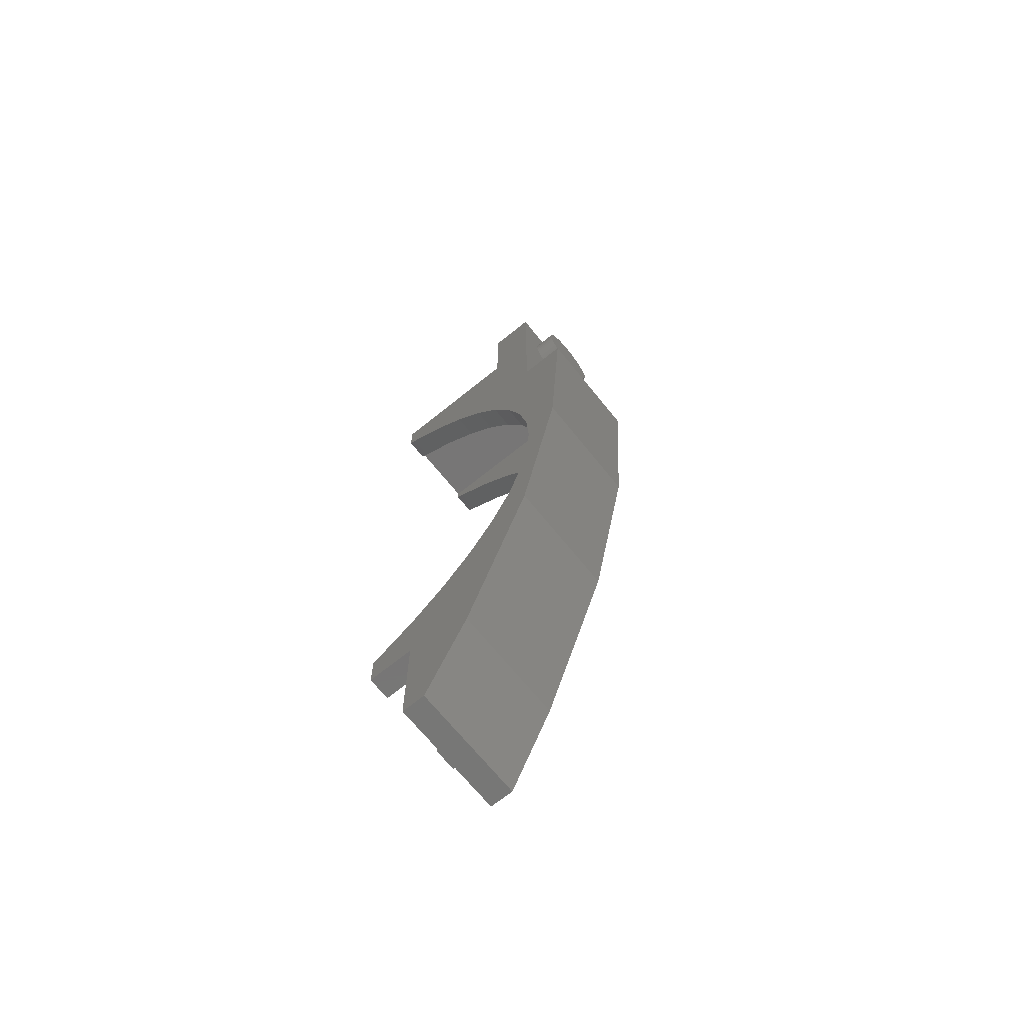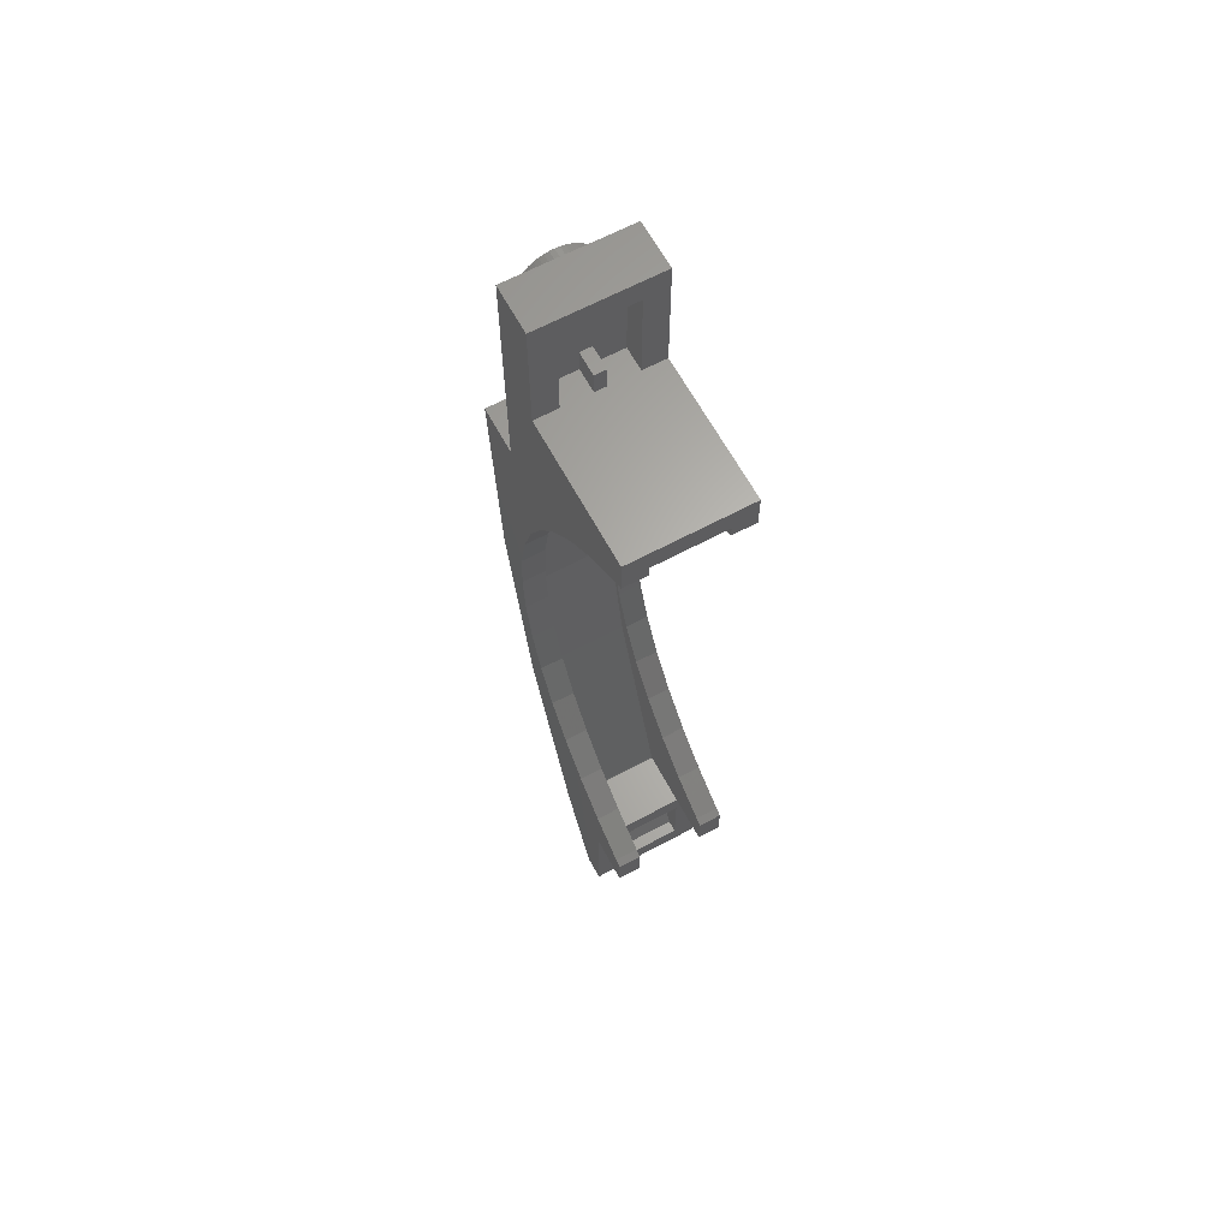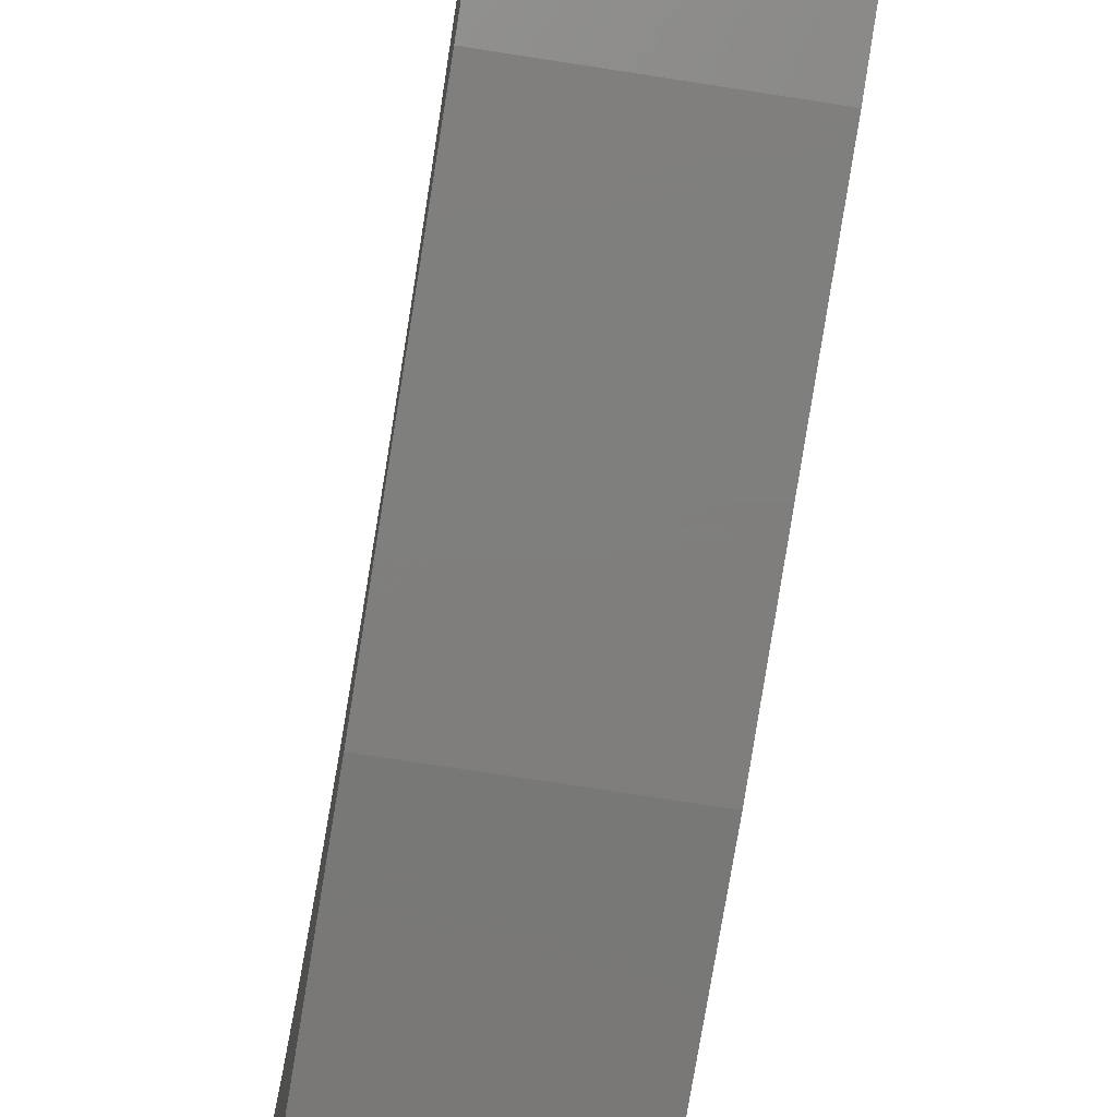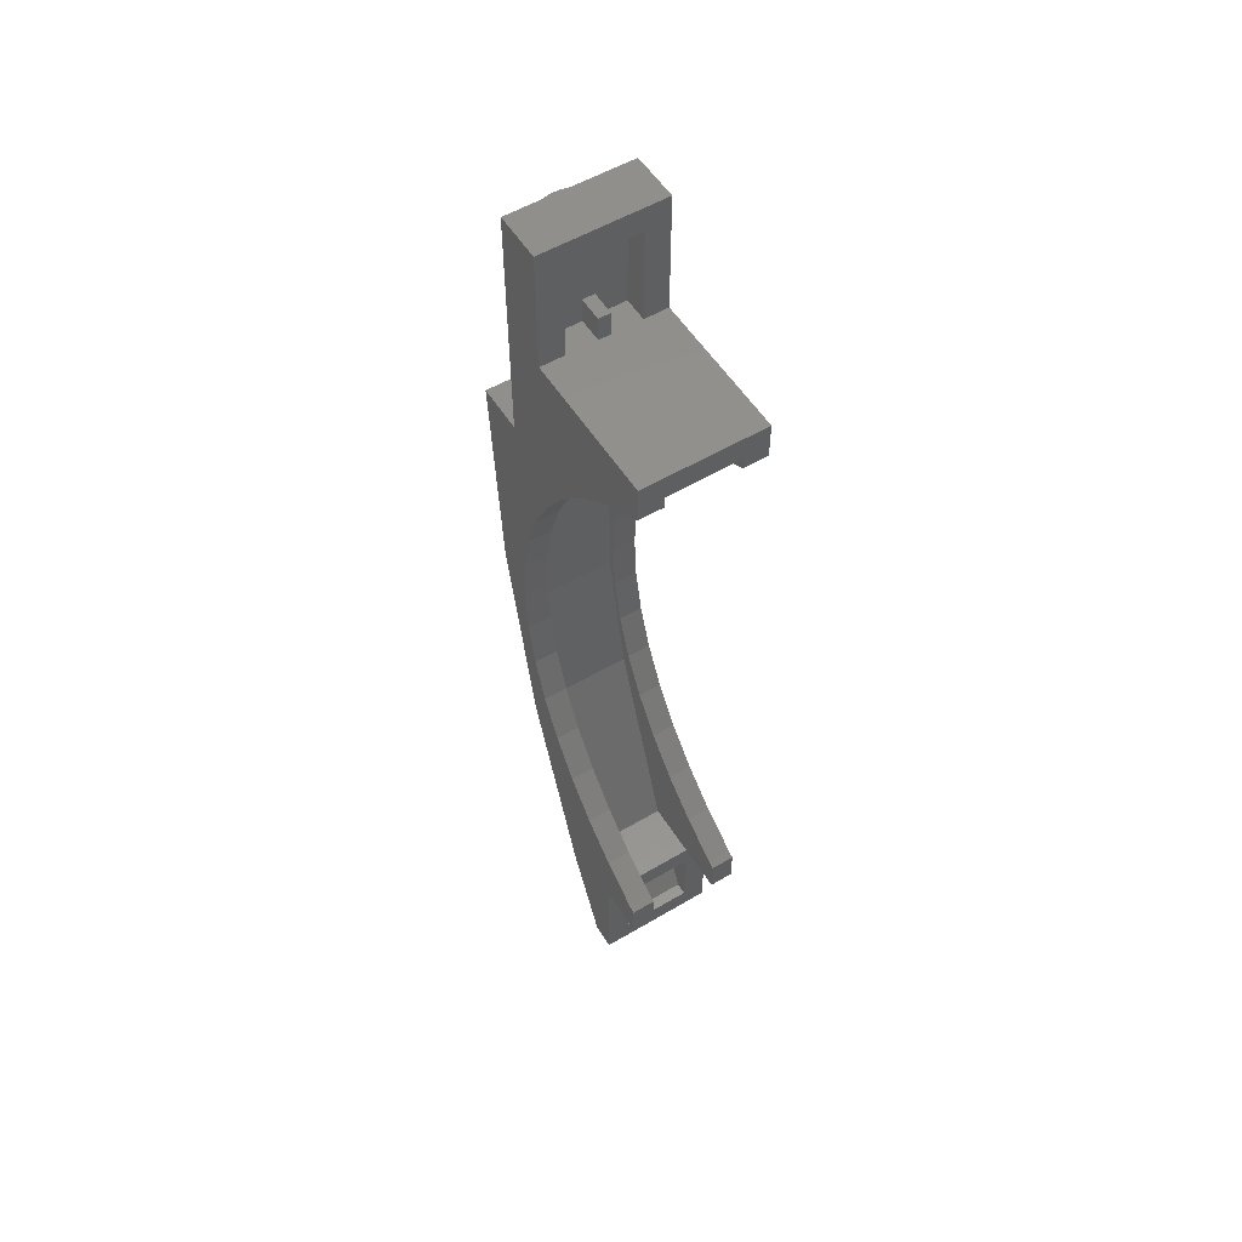
<metadata>
{"format":"stl","ext":"stl","renderer":"f3d","projection":"perspective","resolution":1024,"background":"white","views":[{"elev":-69.0,"azim":-51.1,"up":"+Z"},{"elev":64.2,"azim":151.6,"up":"+Z"},{"elev":-67.3,"azim":170.8,"up":"+Y"},{"elev":55.1,"azim":148.1,"up":"+Z"}]}
</metadata>
<code>
# stl→obj: 350 verts, 576 faces
v -2.379 0 3.687
v -2.4 -1.6 4
v -2.4 0 4
v -2.379 -1.6 3.687
v -2.318 0 3.379
v -2.318 -1.6 3.379
v -2.217 0 3.082
v -2.217 -1.6 3.082
v -2.078 0 2.8
v -2.078 -1.6 2.8
v -1.904 0 2.539
v -1.904 -1.6 2.539
v -1.697 0 2.303
v -1.697 -1.6 2.303
v -1.461 0 2.096
v -1.461 -1.6 2.096
v -1.2 0 1.922
v -1.2 -1.6 1.922
v -0.9185 0 1.783
v -0.9185 -1.6 1.783
v -0.6211 0 1.682
v -0.6211 -1.6 1.682
v -0.3132 0 1.621
v -0.3132 -1.6 1.621
v 0 0 1.6
v 0 -1.6 1.6
v 0.3132 0 1.621
v 0.3132 -1.6 1.621
v 0.6211 0 1.682
v 0.6211 -1.6 1.682
v 0.9185 0 1.783
v 0.9185 -1.6 1.783
v 1.2 0 1.922
v 1.2 -1.6 1.922
v 1.461 0 2.096
v 1.461 -1.6 2.096
v 1.697 0 2.303
v 1.697 -1.6 2.303
v 1.904 0 2.539
v 1.904 -1.6 2.539
v 2.078 0 2.8
v 2.078 -1.6 2.8
v 2.217 0 3.082
v 2.217 -1.6 3.082
v 2.318 0 3.379
v 2.318 -1.6 3.379
v 2.379 0 3.687
v 2.379 -1.6 3.687
v 2.4 0 4
v 2.4 -1.6 4
v 2.379 0 4.313
v 2.379 -1.6 4.313
v 2.318 0 4.621
v 2.318 -1.6 4.621
v 2.217 0 4.918
v 2.217 -1.6 4.918
v 2.078 0 5.2
v 2.078 -1.6 5.2
v 1.904 0 5.461
v 1.904 -1.6 5.461
v 1.697 0 5.697
v 1.697 -1.6 5.697
v 1.461 0 5.904
v 1.461 -1.6 5.904
v 1.2 0 6.078
v 1.2 -1.6 6.078
v 0.9185 0 6.217
v 0.9185 -1.6 6.217
v 0.6211 0 6.318
v 0.6211 -1.6 6.318
v 0.3132 0 6.379
v 0.3132 -1.6 6.379
v 0 0 6.4
v 0 -1.6 6.4
v -0.3132 0 6.379
v -0.3132 -1.6 6.379
v -0.6211 0 6.318
v -0.6211 -1.6 6.318
v -0.9185 0 6.217
v -0.9185 -1.6 6.217
v -1.2 0 6.078
v -1.2 -1.6 6.078
v -1.461 0 5.904
v -1.461 -1.6 5.904
v -1.697 0 5.697
v -1.697 -1.6 5.697
v -1.904 0 5.461
v -1.904 -1.6 5.461
v -2.078 0 5.2
v -2.078 -1.6 5.2
v -2.217 0 4.918
v -2.217 -1.6 4.918
v -2.318 0 4.621
v -2.318 -1.6 4.621
v -2.379 0 4.313
v -2.379 -1.6 4.313
v 0 -1.6 4
v -2.379 0 -4.313
v -2.4 -1.6 -4
v -2.4 0 -4
v -2.379 -1.6 -4.313
v -2.318 0 -4.621
v -2.318 -1.6 -4.621
v -2.217 0 -4.918
v -2.217 -1.6 -4.918
v -2.078 0 -5.2
v -2.078 -1.6 -5.2
v -1.904 0 -5.461
v -1.904 -1.6 -5.461
v -1.697 0 -5.697
v -1.697 -1.6 -5.697
v -1.461 0 -5.904
v -1.461 -1.6 -5.904
v -1.2 0 -6.078
v -1.2 -1.6 -6.078
v -0.9185 0 -6.217
v -0.9185 -1.6 -6.217
v -0.6211 0 -6.318
v -0.6211 -1.6 -6.318
v -0.3132 0 -6.379
v -0.3132 -1.6 -6.379
v 0 0 -6.4
v 0 -1.6 -6.4
v 0.3132 0 -6.379
v 0.3132 -1.6 -6.379
v 0.6211 0 -6.318
v 0.6211 -1.6 -6.318
v 0.9185 0 -6.217
v 0.9185 -1.6 -6.217
v 1.2 0 -6.078
v 1.2 -1.6 -6.078
v 1.461 0 -5.904
v 1.461 -1.6 -5.904
v 1.697 0 -5.697
v 1.697 -1.6 -5.697
v 1.904 0 -5.461
v 1.904 -1.6 -5.461
v 2.078 0 -5.2
v 2.078 -1.6 -5.2
v 2.217 0 -4.918
v 2.217 -1.6 -4.918
v 2.318 0 -4.621
v 2.318 -1.6 -4.621
v 2.379 0 -4.313
v 2.379 -1.6 -4.313
v 2.4 0 -4
v 2.4 -1.6 -4
v 2.379 0 -3.687
v 2.379 -1.6 -3.687
v 2.318 0 -3.379
v 2.318 -1.6 -3.379
v 2.217 0 -3.082
v 2.217 -1.6 -3.082
v 2.078 0 -2.8
v 2.078 -1.6 -2.8
v 1.904 0 -2.539
v 1.904 -1.6 -2.539
v 1.697 0 -2.303
v 1.697 -1.6 -2.303
v 1.461 0 -2.096
v 1.461 -1.6 -2.096
v 1.2 0 -1.922
v 1.2 -1.6 -1.922
v 0.9185 0 -1.783
v 0.9185 -1.6 -1.783
v 0.6211 0 -1.682
v 0.6211 -1.6 -1.682
v 0.3132 0 -1.621
v 0.3132 -1.6 -1.621
v 0 0 -1.6
v 0 -1.6 -1.6
v -0.3132 0 -1.621
v -0.3132 -1.6 -1.621
v -0.6211 0 -1.682
v -0.6211 -1.6 -1.682
v -0.9185 0 -1.783
v -0.9185 -1.6 -1.783
v -1.2 0 -1.922
v -1.2 -1.6 -1.922
v -1.461 0 -2.096
v -1.461 -1.6 -2.096
v -1.697 0 -2.303
v -1.697 -1.6 -2.303
v -1.904 0 -2.539
v -1.904 -1.6 -2.539
v -2.078 0 -2.8
v -2.078 -1.6 -2.8
v -2.217 0 -3.082
v -2.217 -1.6 -3.082
v -2.318 0 -3.379
v -2.318 -1.6 -3.379
v -2.379 0 -3.687
v -2.379 -1.6 -3.687
v 0 -1.6 -4
v -4 0 -8
v -4 -3.2 -8
v 4 -3.2 -8
v 4 0 -8
v -4 3.2 8
v -4 0 8
v 4 0 8
v 4 3.2 8
v 4 0 0
v 4 3.2 0
v -4 0 0
v -4 3.2 0
v 4 8 -48
v 4 8 -56
v 4 9.6 -56
v 4 9.6 -48
v -4 8 -56
v -4 8 -48
v -4 9.6 -48
v -4 9.6 -56
v -4 12.8 0
v 4 12.8 0
v -2.4 3.2 -1.6
v -2.4 12.8 -1.6
v 2.4 12.8 -1.6
v 2.4 3.2 -1.6
v -2.4 3.2 -9.6
v 2.4 3.2 -9.6
v -2.4 -0.4 -9.6
v 2.4 -0.4 -9.6
v -2.4 -0.4 -25.6
v 2.4 -0.4 -25.6
v -2.4 8.8 -54.4
v 2.4 9.6 -54.4
v -2.4 9.6 -54.4
v 2.4 8.8 -54.4
v -2.4 8.8 -49.6
v -2.4 9.6 -49.6
v 2.4 8.8 -49.6
v 2.4 9.6 -49.6
v 2.4 1.6 6.4
v -2.4 1.6 0
v -2.4 1.6 6.4
v 2.4 1.6 0
v -2.4 3.2 6.4
v 2.4 3.2 6.4
v 2.4 3.2 0
v -2.4 3.2 0
v 0.4 3.2 1.6
v 0.4 3.2 0
v -0.4 3.2 0
v -0.4 3.2 1.6
v -0.4 1.6 0
v -0.4 1.6 1.6
v 0.4 1.6 1.6
v 0.4 1.6 0
v -4 12.8 -48
v -2.4 12.8 -48
v -2.4 9.6 -48
v 2.4 9.6 -48
v 2.4 12.8 -48
v 4 12.8 -48
v -4 12.8 -45.6
v -2.4 12.8 -45.6
v 2.4 12.8 -45.6
v 4 12.8 -45.6
v 4 12.8 -1.6
v 4 12.8 -2.4
v 2.4 12.8 -2.4
v -2.4 12.8 -2.4
v -4 12.8 -2.4
v -4 12.8 -1.6
v -2.4 6.582 -49.6
v 2.4 6.582 -49.6
v -2.4 5.896 -48
v 2.4 5.896 -48
v -4 -2.267 -22.15
v 4 -2.267 -22.15
v -4 0.4984 -36.07
v 4 0.4984 -36.07
v -4 5.054 -49.51
v 4 5.054 -49.51
v -2.4 12.31 -2.674
v -4 12.31 -2.674
v -2.4 9.636 -4.464
v -4 9.636 -4.464
v -2.4 7.213 -6.588
v -4 7.213 -6.588
v -2.4 5.088 -9.009
v -4 5.088 -9.009
v -2.4 3.3 -11.69
v -4 3.3 -11.69
v -2.4 1.873 -14.58
v -4 1.873 -14.58
v -2.4 0.8392 -17.63
v -4 0.8392 -17.63
v -2.4 0.2092 -20.79
v -4 0.2092 -20.79
v -2.4 0 -24
v -4 0 -24
v -2.4 0.21 -27.21
v -4 0.21 -27.21
v -2.4 0.84 -30.37
v -4 0.84 -30.37
v -2.4 1.876 -33.42
v -4 1.876 -33.42
v -2.4 3.299 -36.31
v -4 3.299 -36.31
v -2.4 5.089 -38.99
v -4 5.089 -38.99
v -2.4 7.213 -41.41
v -4 7.213 -41.41
v -2.4 9.634 -43.54
v -4 9.634 -43.54
v -2.4 12.31 -45.33
v -4 12.31 -45.33
v 4 12.31 -2.674
v 2.4 12.31 -2.674
v 4 9.636 -4.464
v 2.4 9.636 -4.464
v 4 7.213 -6.588
v 2.4 7.213 -6.588
v 4 5.088 -9.009
v 2.4 5.088 -9.009
v 4 3.3 -11.69
v 2.4 3.3 -11.69
v 4 1.873 -14.58
v 2.4 1.873 -14.58
v 4 0.8392 -17.63
v 2.4 0.8392 -17.63
v 4 0.2092 -20.79
v 2.4 0.2092 -20.79
v 4 0 -24
v 2.4 0 -24
v 4 0.21 -27.21
v 2.4 0.21 -27.21
v 4 0.84 -30.37
v 2.4 0.84 -30.37
v 4 1.876 -33.42
v 2.4 1.876 -33.42
v 4 3.299 -36.31
v 2.4 3.299 -36.31
v 4 5.089 -38.99
v 2.4 5.089 -38.99
v 4 7.213 -41.41
v 2.4 7.213 -41.41
v 4 9.634 -43.54
v 2.4 9.634 -43.54
v 4 12.31 -45.33
v 2.4 12.31 -45.33
v 2.4 1.298 -34.47
v -2.4 1.298 -34.47
v 2.4 5.854 -47.91
v -2.4 5.854 -47.91
v 2.4 6.622 -49.6
v -2.4 6.622 -49.6
f 1 2 3
f 2 1 4
f 5 4 1
f 4 5 6
f 7 6 5
f 6 7 8
f 9 8 7
f 8 9 10
f 11 10 9
f 10 11 12
f 13 12 11
f 12 13 14
f 15 14 13
f 14 15 16
f 17 16 15
f 16 17 18
f 19 18 17
f 18 19 20
f 21 20 19
f 20 21 22
f 23 22 21
f 22 23 24
f 25 24 23
f 24 25 26
f 27 26 25
f 26 27 28
f 29 28 27
f 28 29 30
f 31 30 29
f 30 31 32
f 33 32 31
f 32 33 34
f 35 34 33
f 34 35 36
f 37 36 35
f 36 37 38
f 39 38 37
f 38 39 40
f 41 40 39
f 40 41 42
f 43 42 41
f 42 43 44
f 45 44 43
f 44 45 46
f 47 46 45
f 46 47 48
f 49 48 47
f 48 49 50
f 51 50 49
f 50 51 52
f 53 52 51
f 52 53 54
f 55 54 53
f 54 55 56
f 57 56 55
f 56 57 58
f 59 58 57
f 58 59 60
f 61 60 59
f 60 61 62
f 63 62 61
f 62 63 64
f 65 64 63
f 64 65 66
f 67 66 65
f 66 67 68
f 69 68 67
f 68 69 70
f 71 70 69
f 70 71 72
f 73 72 71
f 72 73 74
f 75 74 73
f 74 75 76
f 77 76 75
f 76 77 78
f 79 78 77
f 78 79 80
f 81 80 79
f 80 81 82
f 83 82 81
f 82 83 84
f 85 84 83
f 84 85 86
f 87 86 85
f 86 87 88
f 89 88 87
f 88 89 90
f 91 90 89
f 90 91 92
f 93 92 91
f 92 93 94
f 95 94 93
f 94 95 96
f 3 96 95
f 96 3 2
f 97 2 4
f 97 4 6
f 97 6 8
f 97 8 10
f 97 10 12
f 97 12 14
f 97 14 16
f 97 16 18
f 97 18 20
f 97 20 22
f 97 22 24
f 97 24 26
f 97 26 28
f 97 28 30
f 97 30 32
f 97 32 34
f 97 34 36
f 97 36 38
f 97 38 40
f 97 40 42
f 97 42 44
f 97 44 46
f 97 46 48
f 97 48 50
f 97 50 52
f 97 52 54
f 97 54 56
f 97 56 58
f 97 58 60
f 97 60 62
f 97 62 64
f 97 64 66
f 97 66 68
f 97 68 70
f 97 70 72
f 97 72 74
f 97 74 76
f 97 76 78
f 97 78 80
f 97 80 82
f 97 82 84
f 97 84 86
f 97 86 88
f 97 88 90
f 97 90 92
f 97 92 94
f 97 94 96
f 97 96 2
f 98 99 100
f 99 98 101
f 102 101 98
f 101 102 103
f 104 103 102
f 103 104 105
f 106 105 104
f 105 106 107
f 108 107 106
f 107 108 109
f 110 109 108
f 109 110 111
f 112 111 110
f 111 112 113
f 114 113 112
f 113 114 115
f 116 115 114
f 115 116 117
f 118 117 116
f 117 118 119
f 120 119 118
f 119 120 121
f 122 121 120
f 121 122 123
f 124 123 122
f 123 124 125
f 126 125 124
f 125 126 127
f 128 127 126
f 127 128 129
f 130 129 128
f 129 130 131
f 132 131 130
f 131 132 133
f 134 133 132
f 133 134 135
f 136 135 134
f 135 136 137
f 138 137 136
f 137 138 139
f 140 139 138
f 139 140 141
f 142 141 140
f 141 142 143
f 144 143 142
f 143 144 145
f 146 145 144
f 145 146 147
f 148 147 146
f 147 148 149
f 150 149 148
f 149 150 151
f 152 151 150
f 151 152 153
f 154 153 152
f 153 154 155
f 156 155 154
f 155 156 157
f 158 157 156
f 157 158 159
f 160 159 158
f 159 160 161
f 162 161 160
f 161 162 163
f 164 163 162
f 163 164 165
f 166 165 164
f 165 166 167
f 168 167 166
f 167 168 169
f 170 169 168
f 169 170 171
f 172 171 170
f 171 172 173
f 174 173 172
f 173 174 175
f 176 175 174
f 175 176 177
f 178 177 176
f 177 178 179
f 180 179 178
f 179 180 181
f 182 181 180
f 181 182 183
f 184 183 182
f 183 184 185
f 186 185 184
f 185 186 187
f 188 187 186
f 187 188 189
f 190 189 188
f 189 190 191
f 192 191 190
f 191 192 193
f 100 193 192
f 193 100 99
f 194 99 101
f 194 101 103
f 194 103 105
f 194 105 107
f 194 107 109
f 194 109 111
f 194 111 113
f 194 113 115
f 194 115 117
f 194 117 119
f 194 119 121
f 194 121 123
f 194 123 125
f 194 125 127
f 194 127 129
f 194 129 131
f 194 131 133
f 194 133 135
f 194 135 137
f 194 137 139
f 194 139 141
f 194 141 143
f 194 143 145
f 194 145 147
f 194 147 149
f 194 149 151
f 194 151 153
f 194 153 155
f 194 155 157
f 194 157 159
f 194 159 161
f 194 161 163
f 194 163 165
f 194 165 167
f 194 167 169
f 194 169 171
f 194 171 173
f 194 173 175
f 194 175 177
f 194 177 179
f 194 179 181
f 194 181 183
f 194 183 185
f 194 185 187
f 194 187 189
f 194 189 191
f 194 191 193
f 194 193 99
f 195 196 197
f 197 198 195
f 199 200 201
f 201 202 199
f 201 203 204
f 204 202 201
f 205 200 199
f 199 206 205
f 207 208 209
f 209 210 207
f 211 212 213
f 213 214 211
f 211 214 209
f 209 208 211
f 215 206 204
f 204 216 215
f 217 218 219
f 219 220 217
f 221 217 220
f 220 222 221
f 223 221 222
f 222 224 223
f 225 223 224
f 224 226 225
f 227 228 229
f 228 227 230
f 231 229 232
f 229 231 227
f 233 232 234
f 232 233 231
f 230 234 228
f 234 230 233
f 235 236 237
f 236 235 238
f 235 239 240
f 239 235 237
f 238 240 241
f 240 238 235
f 237 242 239
f 242 237 236
f 243 244 245
f 245 246 243
f 246 245 247
f 247 248 246
f 244 243 249
f 249 250 244
f 243 246 248
f 248 249 243
f 244 250 238
f 238 241 244
f 242 236 247
f 247 245 242
f 201 200 195
f 195 198 201
f 213 251 252
f 252 253 213
f 254 255 256
f 256 210 254
f 251 257 258
f 258 252 251
f 255 259 260
f 260 256 255
f 261 262 263
f 263 219 261
f 218 264 265
f 265 266 218
f 261 266 215
f 215 216 261
f 267 231 233
f 233 268 267
f 253 269 270
f 270 254 253
f 206 199 239
f 239 242 206
f 204 241 240
f 240 202 204
f 202 240 239
f 239 199 202
f 214 213 232
f 232 229 214
f 209 228 234
f 234 210 209
f 209 214 229
f 229 228 209
f 210 234 232
f 232 213 210
f 197 196 271
f 271 272 197
f 272 271 273
f 273 274 272
f 274 273 275
f 275 276 274
f 276 275 211
f 211 208 276
f 265 264 277
f 277 278 265
f 278 277 279
f 279 280 278
f 280 279 281
f 281 282 280
f 282 281 283
f 283 284 282
f 284 283 285
f 285 286 284
f 286 285 287
f 287 288 286
f 288 287 289
f 289 290 288
f 290 289 291
f 291 292 290
f 292 291 293
f 293 294 292
f 294 293 295
f 295 296 294
f 296 295 297
f 297 298 296
f 298 297 299
f 299 300 298
f 300 299 301
f 301 302 300
f 302 301 303
f 303 304 302
f 304 303 305
f 305 306 304
f 306 305 307
f 307 308 306
f 308 307 309
f 309 310 308
f 310 309 258
f 258 257 310
f 263 262 311
f 311 312 263
f 312 311 313
f 313 314 312
f 314 313 315
f 315 316 314
f 316 315 317
f 317 318 316
f 318 317 319
f 319 320 318
f 320 319 321
f 321 322 320
f 322 321 323
f 323 324 322
f 324 323 325
f 325 326 324
f 326 325 327
f 327 328 326
f 328 327 329
f 329 330 328
f 330 329 331
f 331 332 330
f 332 331 333
f 333 334 332
f 334 333 335
f 335 336 334
f 336 335 337
f 337 338 336
f 338 337 339
f 339 340 338
f 340 339 341
f 341 342 340
f 342 341 343
f 343 344 342
f 344 343 260
f 260 259 344
f 226 345 346
f 346 225 226
f 345 347 348
f 348 346 345
f 347 270 269
f 269 348 347
f 349 230 227
f 227 350 349
f 213 310 257
f 257 251 213
f 213 212 308
f 308 310 213
f 212 211 275
f 275 273 212
f 212 306 308
f 212 304 306
f 212 273 302
f 302 304 212
f 273 300 302
f 273 298 300
f 273 271 296
f 296 298 273
f 271 294 296
f 271 292 294
f 271 196 290
f 290 292 271
f 196 288 290
f 196 195 286
f 286 288 196
f 286 195 284
f 195 205 206
f 206 284 195
f 206 282 284
f 206 280 282
f 206 278 280
f 206 215 265
f 265 278 206
f 210 256 260
f 260 343 210
f 210 343 341
f 341 207 210
f 207 274 276
f 276 208 207
f 207 341 339
f 207 339 337
f 207 337 335
f 335 274 207
f 274 335 333
f 274 333 331
f 274 331 329
f 329 272 274
f 272 329 327
f 272 327 325
f 272 325 323
f 323 197 272
f 197 323 321
f 197 321 319
f 319 198 197
f 319 317 198
f 198 317 204
f 204 203 198
f 204 317 315
f 204 315 313
f 204 313 311
f 204 311 262
f 262 216 204
f 350 227 231
f 253 252 258
f 258 309 253
f 253 309 307
f 307 269 253
f 269 307 305
f 305 348 269
f 348 305 303
f 348 303 301
f 348 301 299
f 299 346 348
f 346 299 297
f 346 297 295
f 295 225 346
f 225 295 293
f 225 293 291
f 291 223 225
f 223 291 289
f 223 289 287
f 223 287 285
f 285 221 223
f 221 285 283
f 221 283 281
f 281 217 221
f 217 281 279
f 217 279 277
f 217 277 264
f 264 218 217
f 349 233 230
f 254 344 259
f 259 255 254
f 254 270 342
f 342 344 254
f 270 347 340
f 340 342 270
f 347 338 340
f 347 336 338
f 347 345 334
f 334 336 347
f 345 332 334
f 345 226 330
f 330 332 345
f 226 328 330
f 226 224 326
f 326 328 226
f 224 324 326
f 224 322 324
f 224 222 320
f 320 322 224
f 222 318 320
f 222 220 316
f 316 318 222
f 220 314 316
f 220 312 314
f 220 219 263
f 263 312 220

</code>
